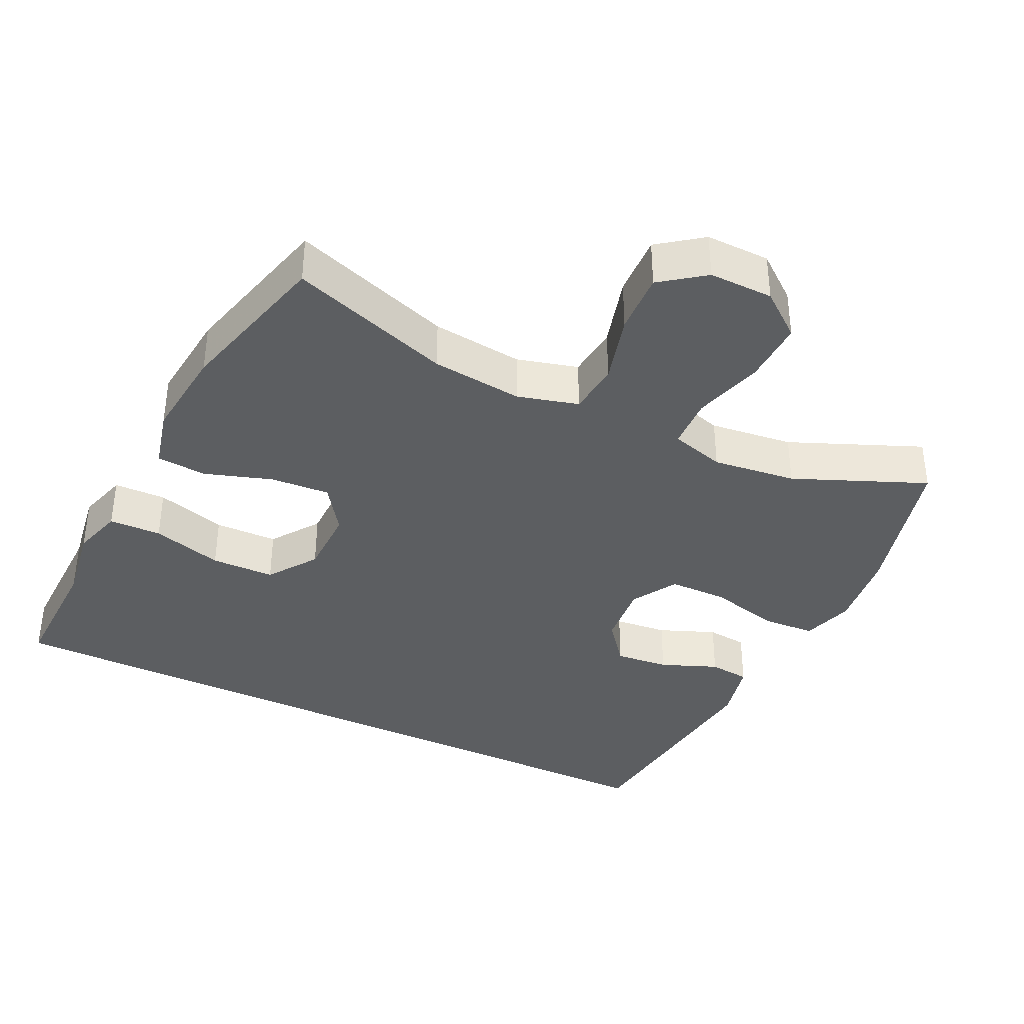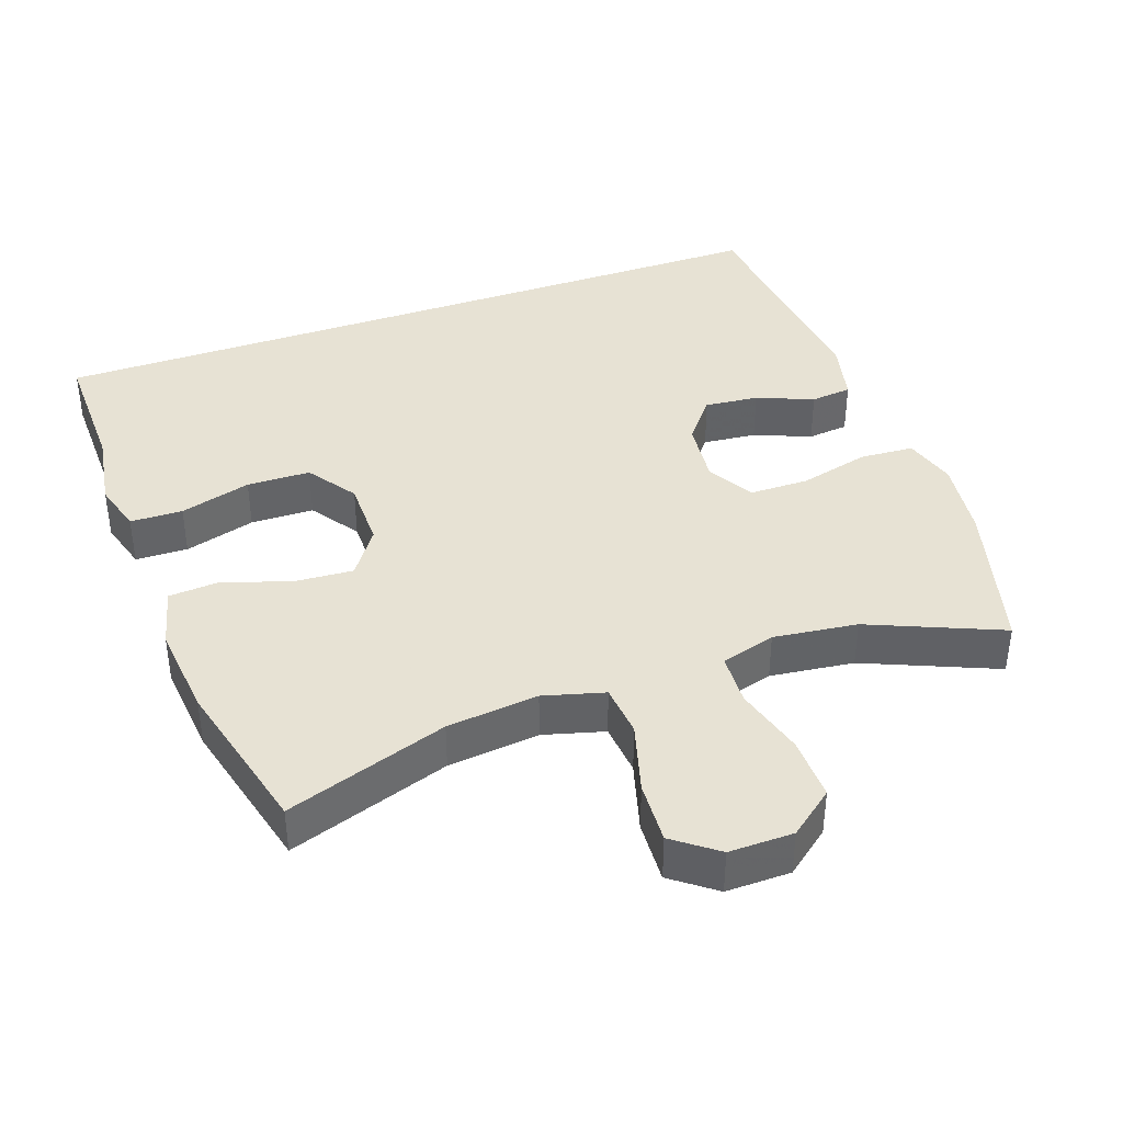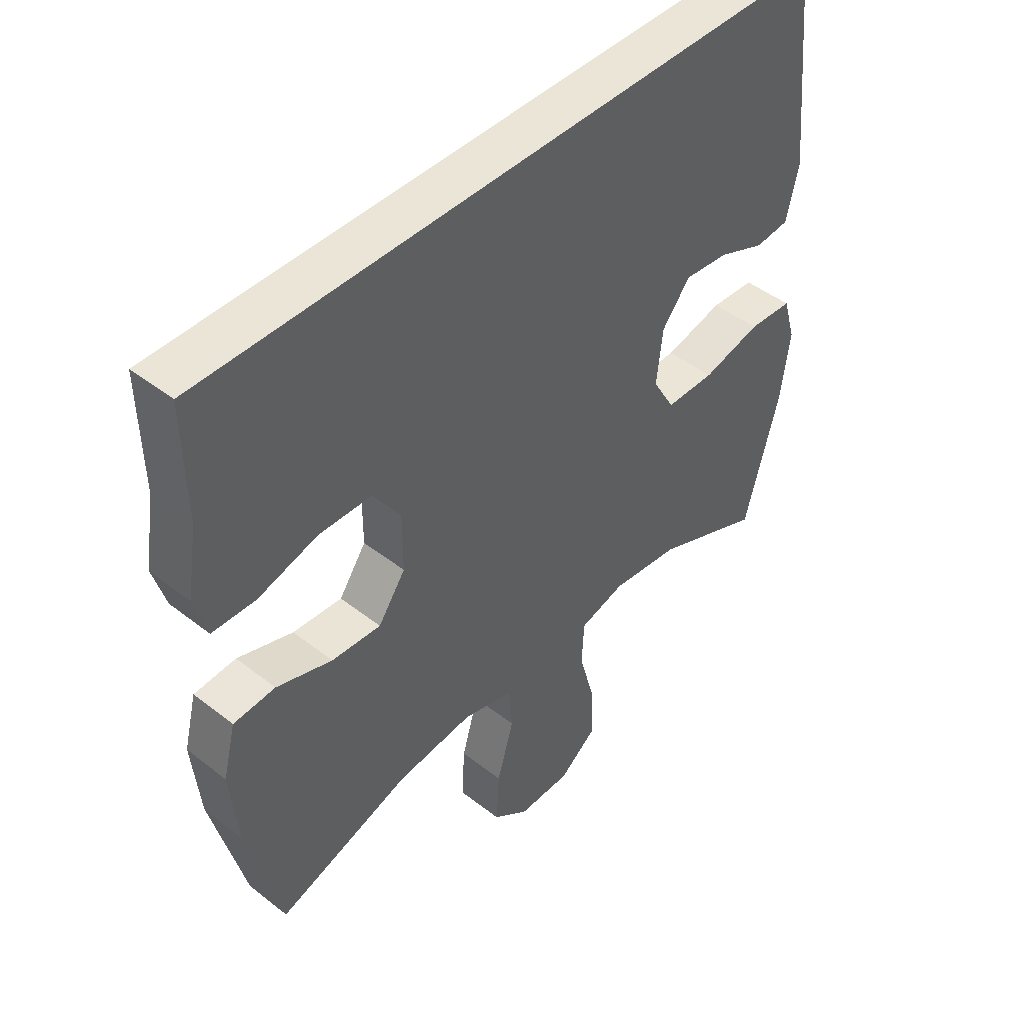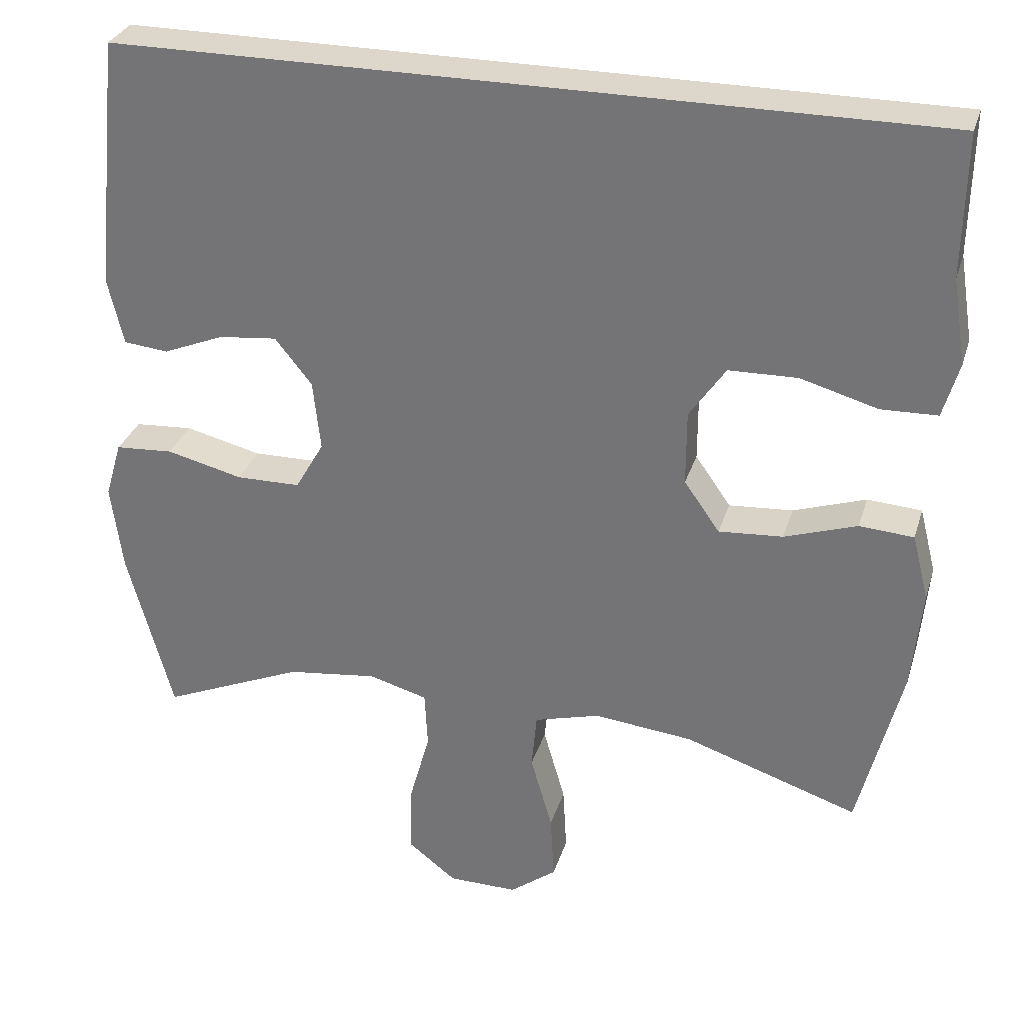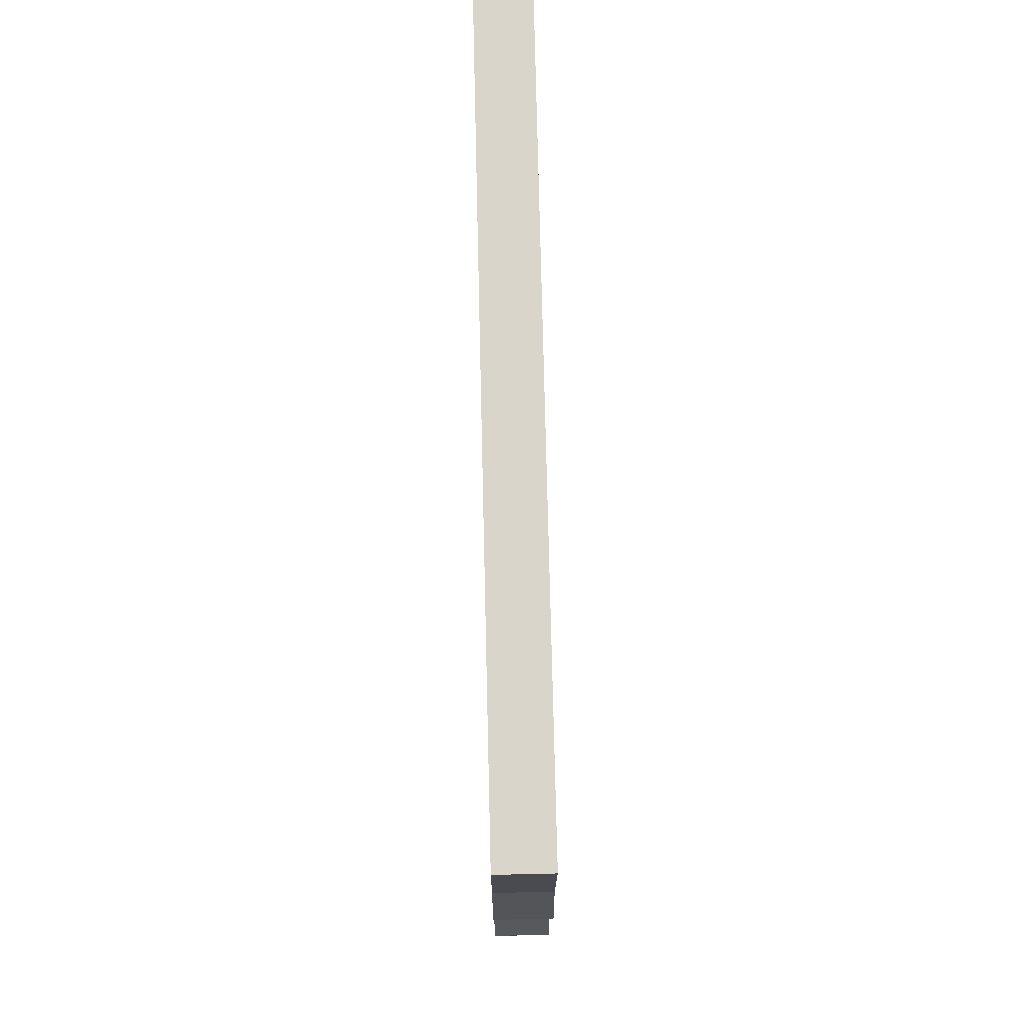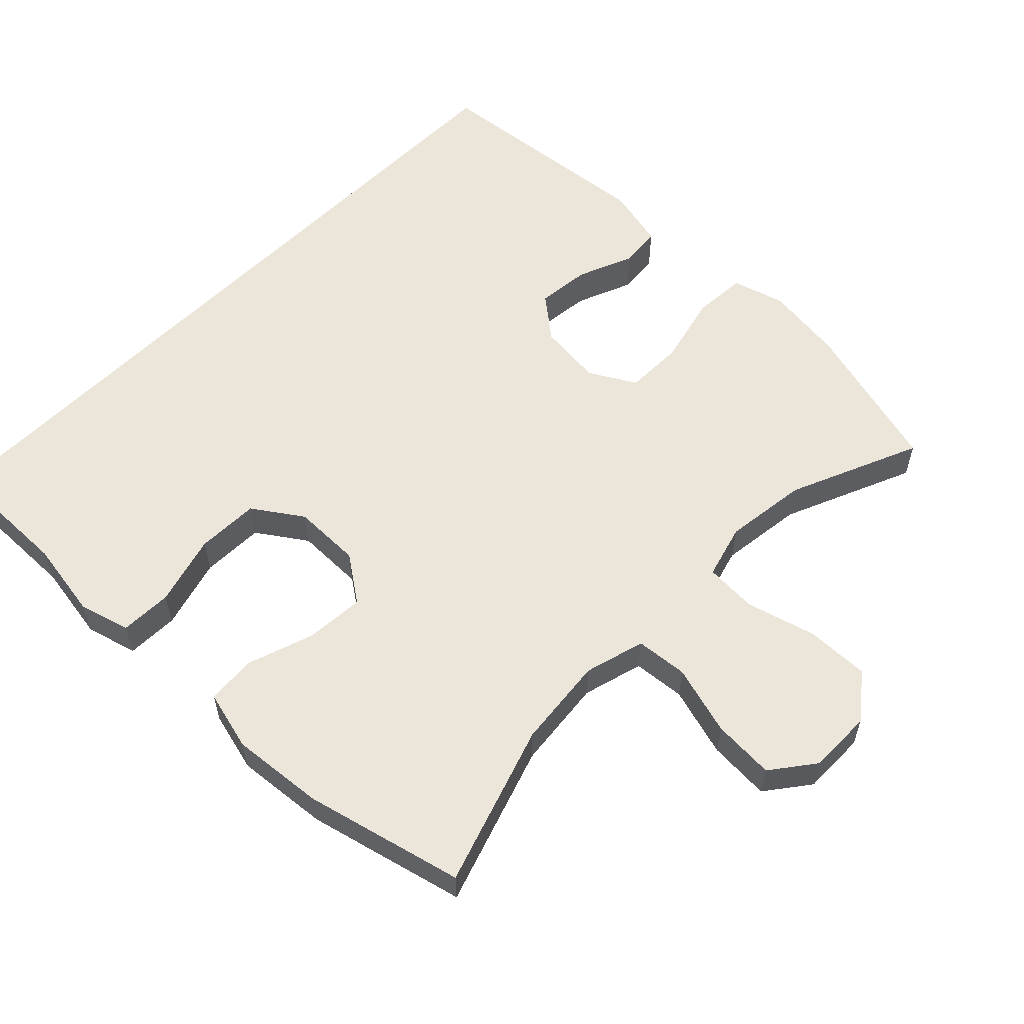
<metadata>
{"format":"obj","ext":"obj","renderer":"f3d","projection":"perspective","resolution":1024,"background":"white","views":[{"elev":-37.3,"azim":153.9,"up":"+Y"},{"elev":39.7,"azim":160.4,"up":"+Y"},{"elev":45.7,"azim":132.0,"up":"+Z"},{"elev":30.5,"azim":16.0,"up":"+Z"},{"elev":74.5,"azim":88.7,"up":"+Z"},{"elev":57.6,"azim":134.5,"up":"+Y"}]}
</metadata>
<code>
v -0.515 0.07 0.5
v 0.57 0.07 0.5
v 0.567 0.07 0.312
v 0.585 0.07 0.199
v 0.564 0.07 0.126
v 0.489 0.07 0.124
v 0.387 0.07 0.153
v 0.296 0.07 0.151
v 0.248 0.07 0.081
v 0.248 0.07 -0.018
v 0.295 0.07 -0.085
v 0.38 0.07 -0.079
v 0.476 0.07 -0.047
v 0.548 0.07 -0.052
v 0.57 0.07 -0.139
v 0.557 0.07 -0.273
v 0.5 0.07 -0.5
v 0.269 0.07 -0.423
v 0.138 0.07 -0.409
v 0.051 0.07 -0.433
v 0.044 0.07 -0.508
v 0.073 0.07 -0.609
v 0.078 0.07 -0.698
v 0.016 0.07 -0.745
v -0.076 0.07 -0.744
v -0.14 0.07 -0.694
v -0.138 0.07 -0.603
v -0.11 0.07 -0.502
v -0.114 0.07 -0.427
v -0.192 0.07 -0.405
v -0.312 0.07 -0.42
v -0.5 0.07 -0.5
v -0.56 0.07 -0.279
v -0.575 0.07 -0.164
v -0.553 0.07 -0.089
v -0.476 0.07 -0.084
v -0.375 0.07 -0.109
v -0.29 0.07 -0.108
v -0.252 0.07 -0.042
v -0.262 0.07 0.051
v -0.311 0.07 0.112
v -0.388 0.07 0.104
v -0.469 0.07 0.071
v -0.528 0.07 0.077
v -0.549 0.07 0.166
v -0.515 0 0.5
v 0.57 0 0.5
v 0.567 0 0.312
v 0.585 0 0.199
v 0.564 0 0.126
v 0.489 0 0.124
v 0.387 0 0.153
v 0.296 0 0.151
v 0.248 0 0.081
v 0.248 0 -0.018
v 0.295 0 -0.085
v 0.38 0 -0.079
v 0.476 0 -0.047
v 0.548 0 -0.052
v 0.57 0 -0.139
v 0.557 0 -0.273
v 0.5 0 -0.5
v 0.269 0 -0.423
v 0.138 0 -0.409
v 0.051 0 -0.433
v 0.044 0 -0.508
v 0.073 0 -0.609
v 0.078 0 -0.698
v 0.016 0 -0.745
v -0.076 0 -0.744
v -0.14 0 -0.694
v -0.138 0 -0.603
v -0.11 0 -0.502
v -0.114 0 -0.427
v -0.192 0 -0.405
v -0.312 0 -0.42
v -0.5 0 -0.5
v -0.56 0 -0.279
v -0.575 0 -0.164
v -0.553 0 -0.089
v -0.476 0 -0.084
v -0.375 0 -0.109
v -0.29 0 -0.108
v -0.252 0 -0.042
v -0.262 0 0.051
v -0.311 0 0.112
v -0.388 0 0.104
v -0.469 0 0.071
v -0.528 0 0.077
v -0.549 0 0.166
f 42 43 44 45
f 41 42 45 1
f 40 41 1 2
f 39 40 2 3
f 38 39 3
f 34 35 36 37
f 34 37 38
f 31 32 33 34
f 30 31 34 38
f 29 30 38
f 25 26 27 28
f 25 28 29
f 24 25 29
f 21 22 23 24
f 20 21 24 29
f 19 20 29 38
f 15 16 17 18
f 12 13 14 15
f 11 12 15 18
f 10 11 18 19
f 4 5 6 7
f 4 7 8
f 3 4 8
f 38 3 8
f 9 10 19 38
f 8 9 38
f 90 89 88 87
f 46 90 87 86
f 47 46 86 85
f 48 47 85 84
f 48 84 83
f 82 81 80 79
f 83 82 79
f 79 78 77 76
f 83 79 76 75
f 83 75 74
f 73 72 71 70
f 74 73 70
f 74 70 69
f 69 68 67 66
f 74 69 66 65
f 83 74 65 64
f 63 62 61 60
f 60 59 58 57
f 63 60 57 56
f 64 63 56 55
f 52 51 50 49
f 53 52 49
f 53 49 48
f 53 48 83
f 83 64 55 54
f 83 54 53
f 1 46 47 2
f 2 47 48 3
f 3 48 49 4
f 4 49 50 5
f 5 50 51 6
f 6 51 52 7
f 7 52 53 8
f 8 53 54 9
f 9 54 55 10
f 10 55 56 11
f 11 56 57 12
f 12 57 58 13
f 13 58 59 14
f 14 59 60 15
f 15 60 61 16
f 16 61 62 17
f 17 62 63 18
f 18 63 64 19
f 19 64 65 20
f 20 65 66 21
f 21 66 67 22
f 22 67 68 23
f 23 68 69 24
f 24 69 70 25
f 25 70 71 26
f 26 71 72 27
f 27 72 73 28
f 28 73 74 29
f 29 74 75 30
f 30 75 76 31
f 31 76 77 32
f 32 77 78 33
f 33 78 79 34
f 34 79 80 35
f 35 80 81 36
f 36 81 82 37
f 37 82 83 38
f 38 83 84 39
f 39 84 85 40
f 40 85 86 41
f 41 86 87 42
f 42 87 88 43
f 43 88 89 44
f 44 89 90 45
f 45 90 46 1

</code>
